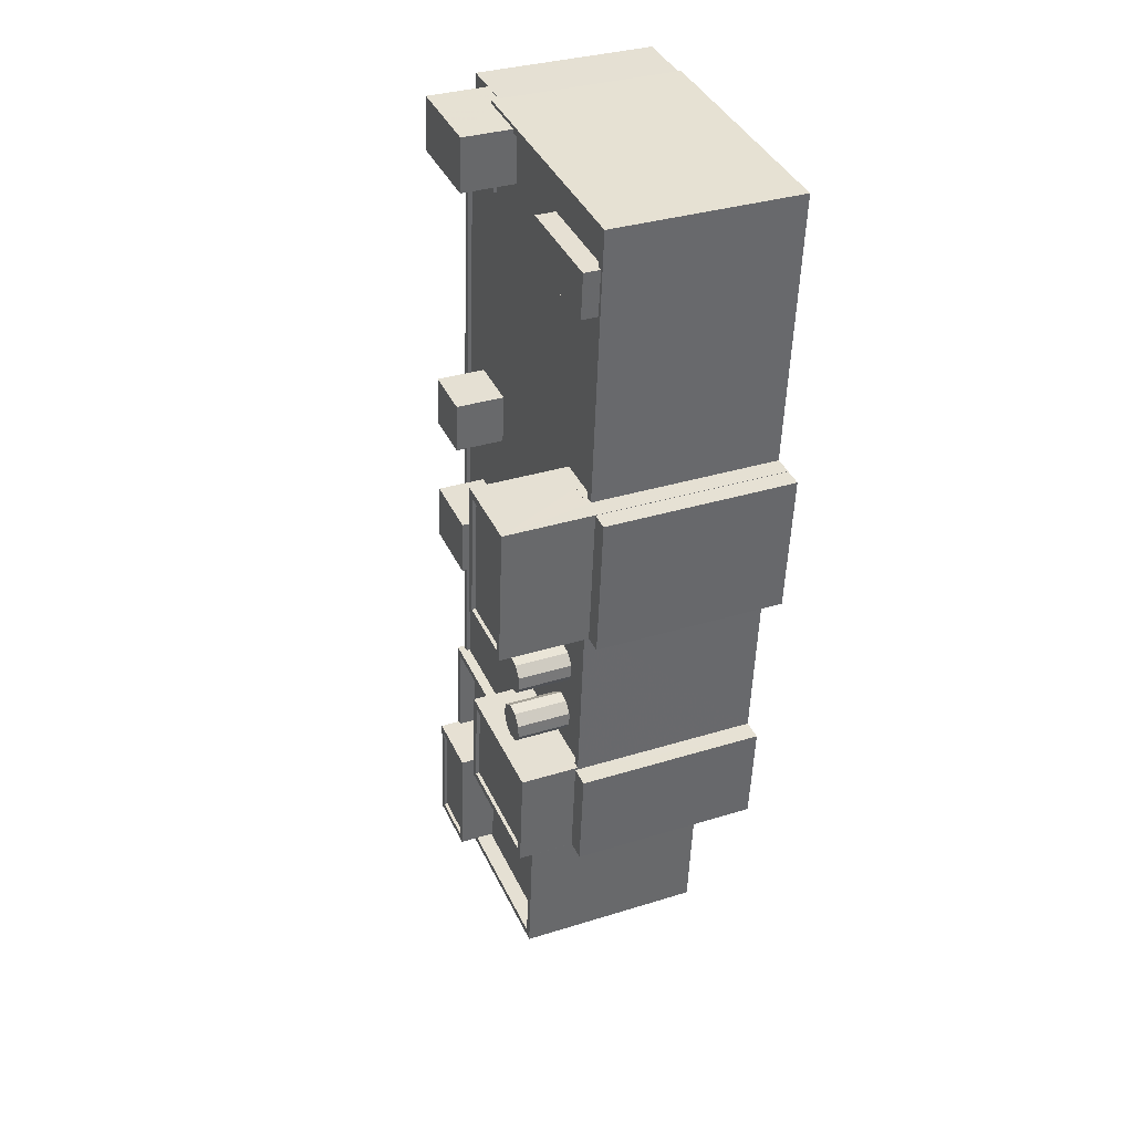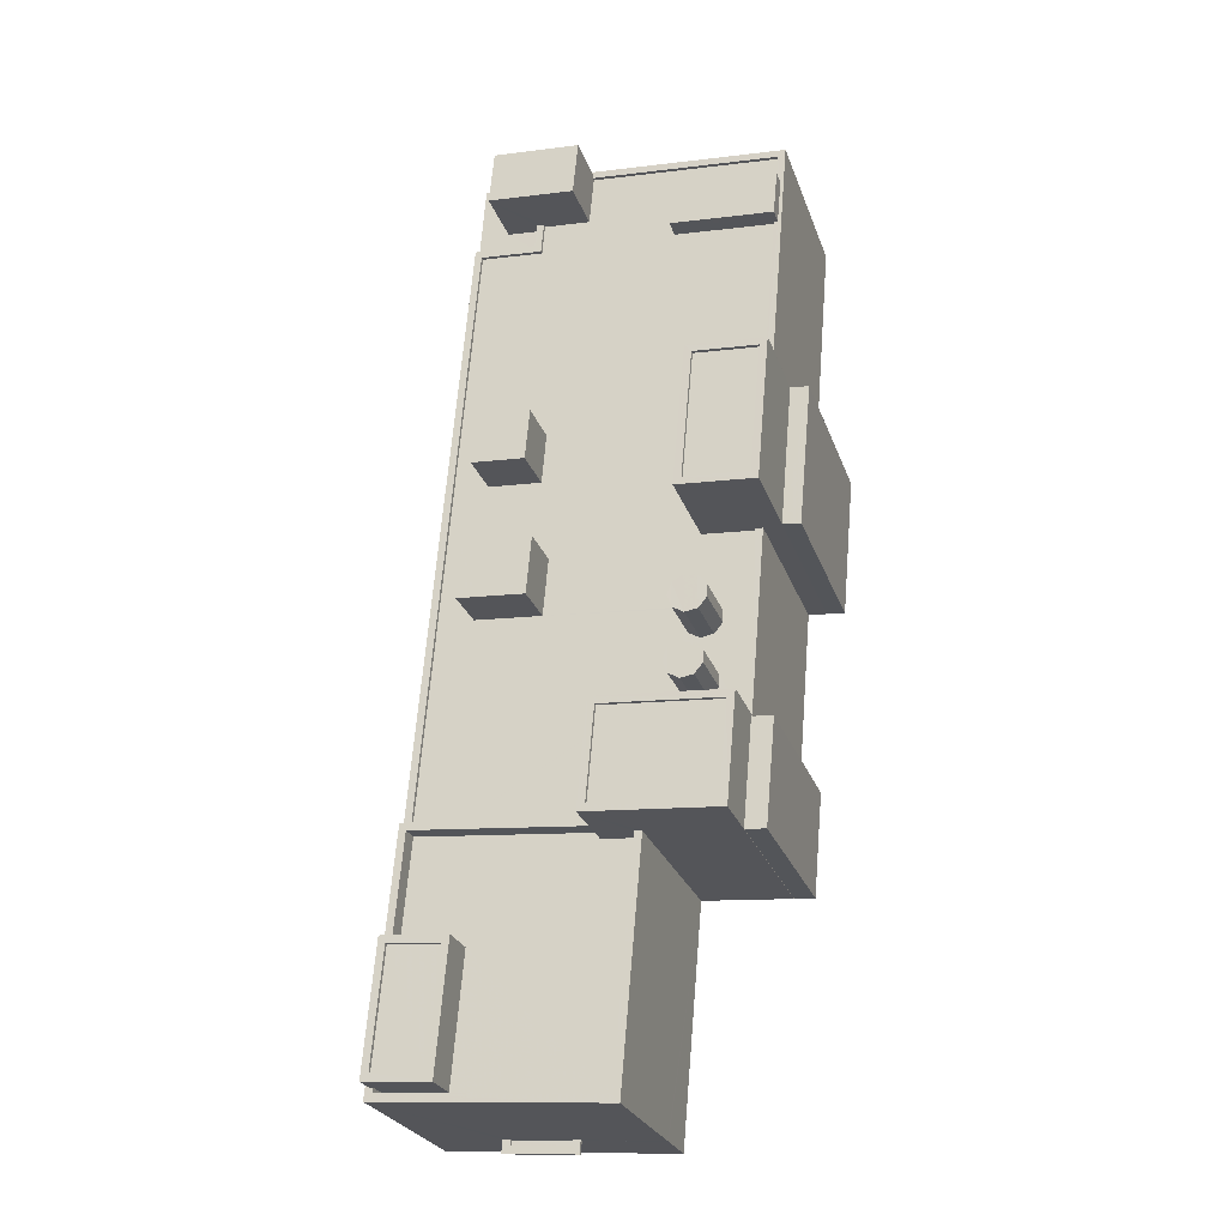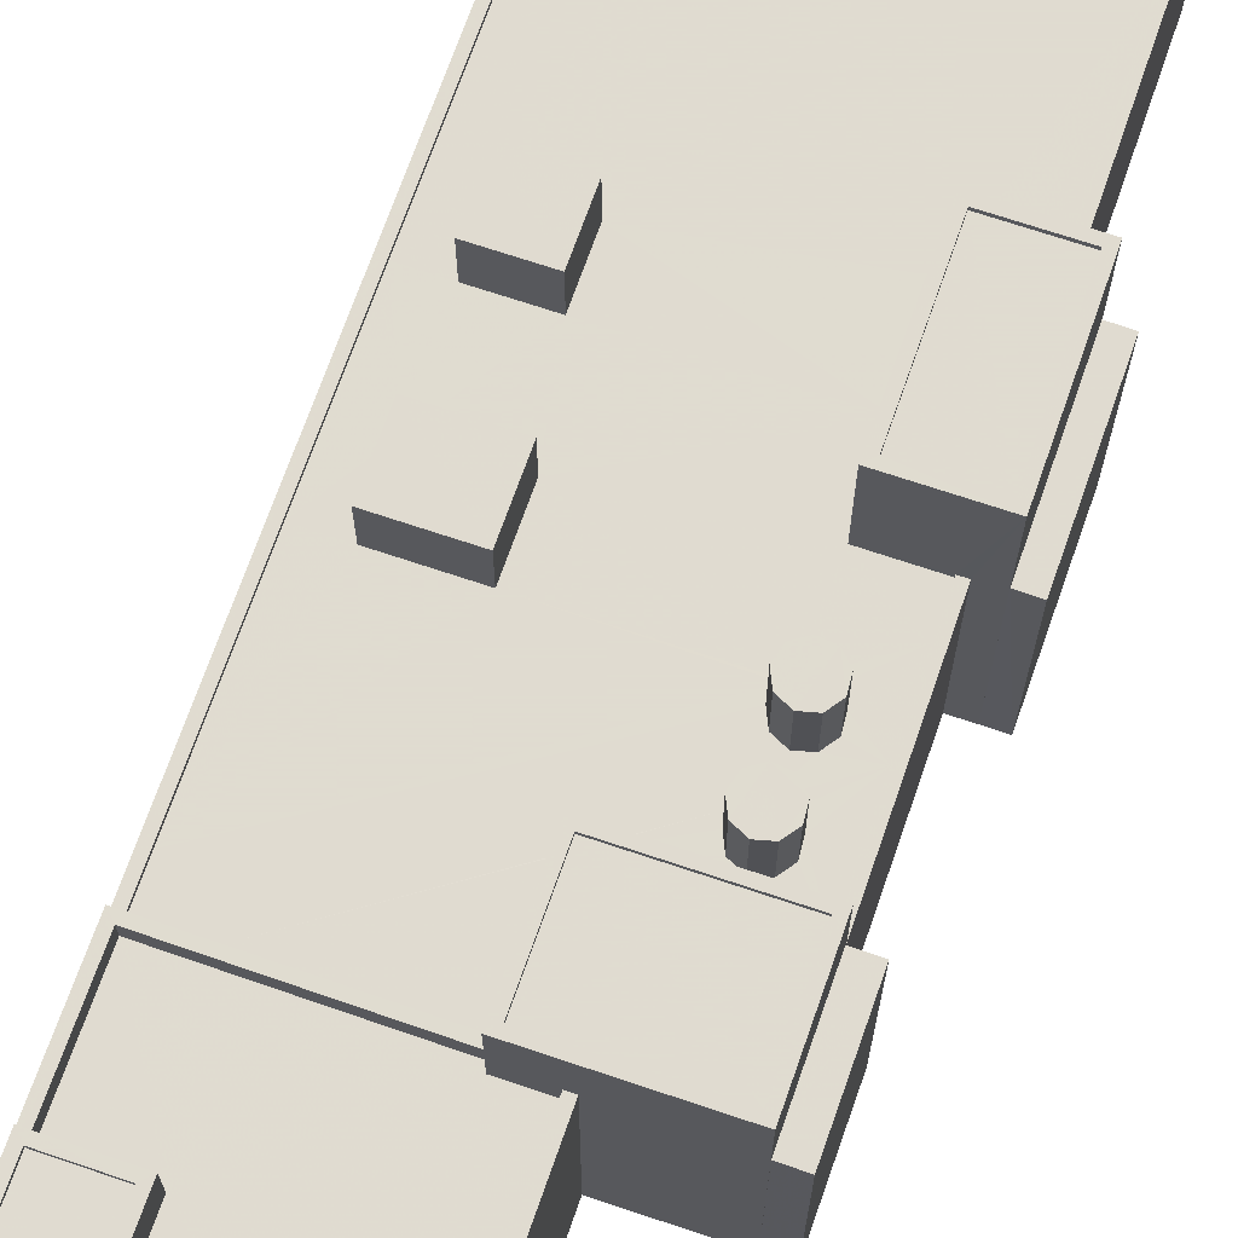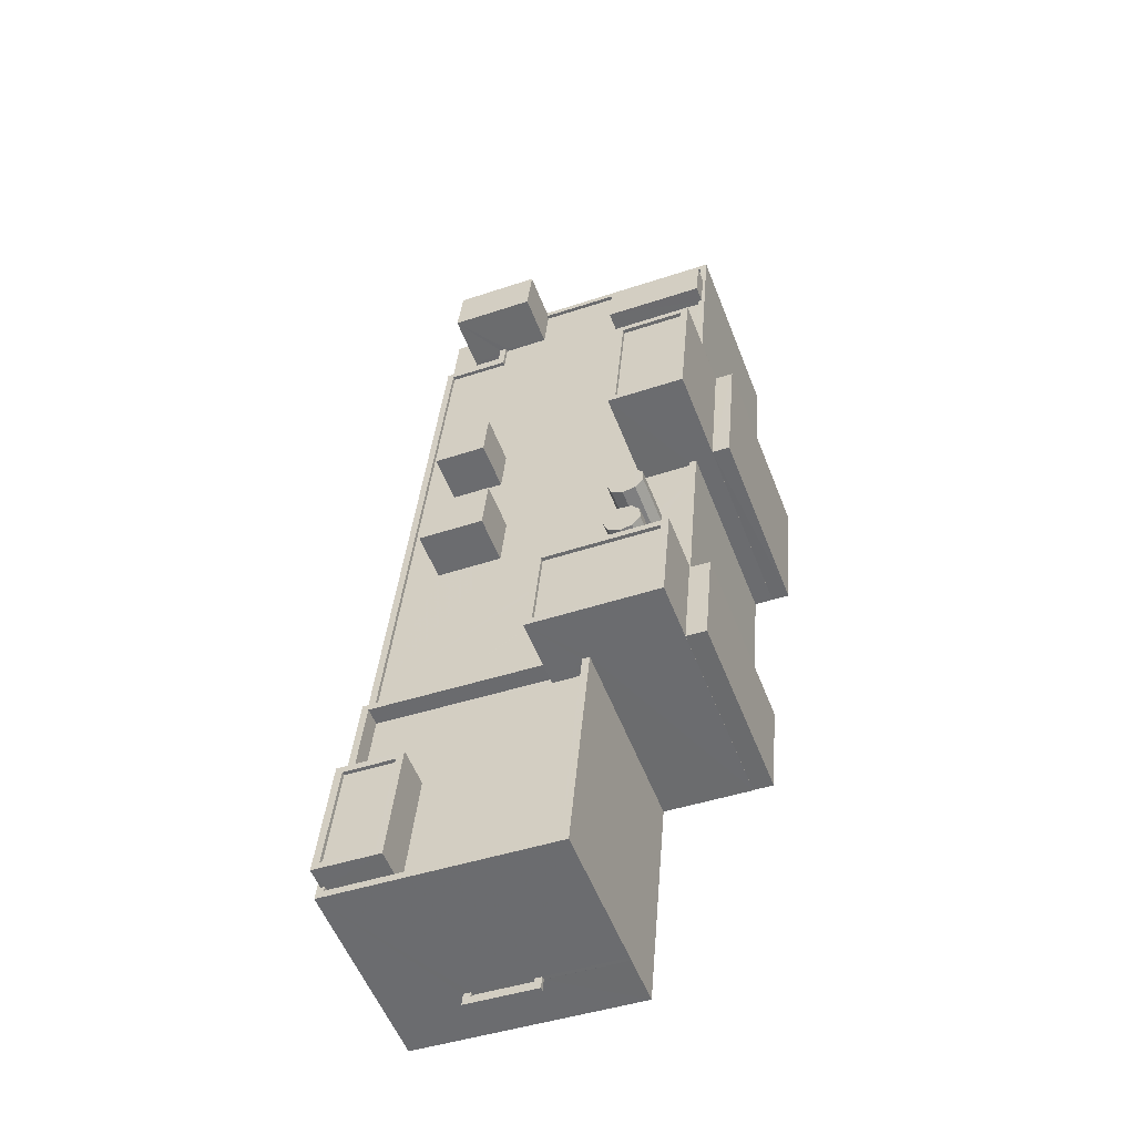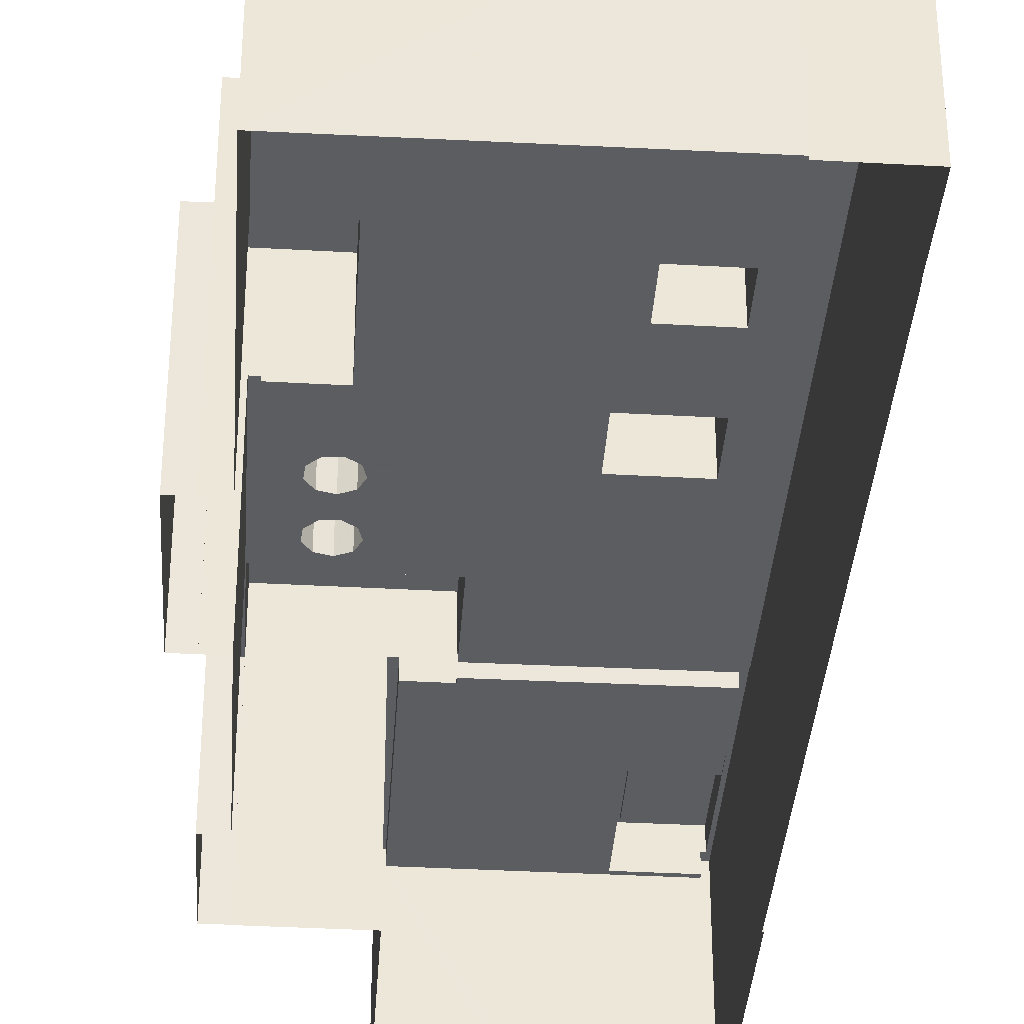
<metadata>
{"format":"obj","ext":"obj","renderer":"f3d","projection":"perspective","resolution":1024,"background":"white","views":[{"elev":33.7,"azim":67.0,"up":"+Y"},{"elev":-26.0,"azim":17.0,"up":"+Y"},{"elev":69.8,"azim":14.3,"up":"+Z"},{"elev":-55.7,"azim":21.2,"up":"+Y"},{"elev":-35.9,"azim":171.4,"up":"+Z"}]}
</metadata>
<code>
v -7994 -4.061e+04 3.087
v -7996 -4.063e+04 3.089
v -7994 -4.061e+04 3.087
v -7979 -4.061e+04 3.088
v -7980 -4.063e+04 3.09
v -7986 -4.056e+04 3.082
v -7969 -4.057e+04 3.083
v -7986 -4.057e+04 3.082
v -7990 -4.056e+04 3.082
v -7991 -4.057e+04 3.083
v -7991 -4.057e+04 3.083
v -7970 -4.059e+04 3.086
v -7968 -4.059e+04 3.085
v -7969 -4.059e+04 3.087
v -7973 -4.061e+04 3.089
v -7973 -4.061e+04 3.089
v -7972 -4.061e+04 3.088
v -7972 -4.061e+04 3.089
v -7971 -4.061e+04 3.088
v -7969 -4.059e+04 3.085
v -7970 -4.058e+04 3.085
v -7969 -4.059e+04 3.085
v -7971 -4.059e+04 3.086
v -7970 -4.059e+04 3.086
v -7991 -4.063e+04 6.461
v -7986 -4.063e+04 6.462
v -7991 -4.063e+04 6.462
v -7986 -4.063e+04 6.462
v -7990 -4.063e+04 6.472
v -7990 -4.063e+04 6.472
v -7986 -4.063e+04 6.472
v -7986 -4.063e+04 6.472
v -7990 -4.063e+04 6.722
v -7991 -4.063e+04 6.721
v -7990 -4.063e+04 6.722
v -7986 -4.063e+04 6.722
v -7986 -4.063e+04 6.722
v -7986 -4.063e+04 6.722
v -7991 -4.063e+04 6.722
v -7986 -4.063e+04 6.722
v -7980 -4.063e+04 16.36
v -7979 -4.061e+04 16.36
v -7981 -4.063e+04 16.36
v -7995 -4.063e+04 16.36
v -7996 -4.063e+04 16.36
v -7995 -4.062e+04 16.36
v -7994 -4.061e+04 16.35
v -7979 -4.061e+04 16.36
v -7994 -4.061e+04 16.35
v -7982 -4.061e+04 16.35
v -7982 -4.061e+04 16.36
v -7994 -4.062e+04 16.36
v -7995 -4.063e+04 16.36
v -7995 -4.063e+04 16.36
v -7995 -4.063e+04 15.16
v -7995 -4.063e+04 15.16
v -7991 -4.063e+04 15.16
v -7994 -4.061e+04 15.15
v -7994 -4.062e+04 15.16
v -7990 -4.062e+04 15.16
v -7981 -4.063e+04 15.16
v -7982 -4.061e+04 15.16
v -7982 -4.061e+04 15.16
v -7979 -4.061e+04 15.16
v -7994 -4.062e+04 17.52
v -7991 -4.063e+04 17.52
v -7991 -4.062e+04 17.52
v -7995 -4.063e+04 17.52
v -7991 -4.062e+04 17.77
v -7991 -4.063e+04 17.77
v -7990 -4.062e+04 17.77
v -7991 -4.063e+04 17.77
v -7995 -4.062e+04 17.77
v -7995 -4.063e+04 17.77
v -7995 -4.063e+04 17.77
v -7994 -4.062e+04 17.77
v -7973 -4.061e+04 19.87
v -7981 -4.061e+04 19.87
v -7982 -4.061e+04 19.87
v -7973 -4.061e+04 19.87
v -7981 -4.061e+04 19.61
v -7981 -4.061e+04 19.62
v -7973 -4.061e+04 19.62
v -7973 -4.061e+04 19.61
v -7981 -4.061e+04 19.86
v -7972 -4.061e+04 19.86
v -7973 -4.061e+04 19.86
v -7981 -4.061e+04 19.86
v -7973 -4.061e+04 16.03
v -7971 -4.061e+04 16.03
v -7972 -4.061e+04 16.03
v -7972 -4.061e+04 16.03
v -7991 -4.061e+04 15.62
v -7982 -4.061e+04 15.62
v -7981 -4.061e+04 15.62
v -7976 -4.06e+04 15.62
v -7973 -4.061e+04 15.62
v -7972 -4.06e+04 15.62
v -7974 -4.06e+04 15.62
v -7975 -4.06e+04 15.62
v -7976 -4.06e+04 15.62
v -7976 -4.061e+04 15.62
v -7976 -4.061e+04 15.62
v -7977 -4.06e+04 15.62
v -7975 -4.061e+04 15.62
v -7974 -4.06e+04 15.62
v -7993 -4.061e+04 15.62
v -7994 -4.061e+04 15.62
v -7976 -4.06e+04 15.62
v -7976 -4.06e+04 15.62
v -7975 -4.06e+04 15.62
v -7976 -4.06e+04 15.62
v -7975 -4.06e+04 15.62
v -7975 -4.06e+04 15.62
v -7972 -4.06e+04 15.62
v -7974 -4.06e+04 15.62
v -7975 -4.06e+04 15.62
v -7974 -4.06e+04 15.62
v -7975 -4.059e+04 15.62
v -7975 -4.059e+04 15.62
v -7985 -4.059e+04 15.62
v -7972 -4.059e+04 15.62
v -7986 -4.059e+04 15.62
v -7989 -4.059e+04 15.62
v -7990 -4.059e+04 15.62
v -7992 -4.059e+04 15.62
v -7976 -4.06e+04 15.62
v -7993 -4.06e+04 15.62
v -7986 -4.06e+04 15.62
v -7990 -4.06e+04 15.62
v -7985 -4.059e+04 15.62
v -7989 -4.059e+04 15.62
v -7990 -4.057e+04 15.61
v -7970 -4.057e+04 15.62
v -7972 -4.058e+04 15.62
v -7971 -4.058e+04 15.62
v -7972 -4.058e+04 15.62
v -7974 -4.058e+04 15.62
v -7969 -4.057e+04 15.62
v -7982 -4.057e+04 15.61
v -7976 -4.057e+04 15.62
v -7986 -4.057e+04 15.62
v -7970 -4.057e+04 15.62
v -7983 -4.057e+04 15.62
v -7986 -4.057e+04 15.61
v -7977 -4.057e+04 15.62
v -7972 -4.059e+04 15.87
v -7973 -4.061e+04 15.87
v -7972 -4.061e+04 15.87
v -7971 -4.059e+04 15.87
v -7972 -4.061e+04 15.87
v -7972 -4.061e+04 15.87
v -7971 -4.058e+04 15.87
v -7970 -4.058e+04 15.87
v -7970 -4.057e+04 15.87
v -7971 -4.058e+04 15.87
v -7969 -4.057e+04 15.87
v -7982 -4.057e+04 15.86
v -7986 -4.056e+04 15.86
v -7986 -4.057e+04 15.86
v -7970 -4.057e+04 15.87
v -7982 -4.057e+04 15.86
v -7969 -4.057e+04 15.87
v -7970 -4.057e+04 15.87
v -7969 -4.057e+04 15.87
v -7986 -4.057e+04 15.86
v -7986 -4.057e+04 15.86
v -7986 -4.057e+04 15.87
v -7986 -4.057e+04 15.87
v -7994 -4.061e+04 15.87
v -7982 -4.061e+04 15.87
v -7982 -4.061e+04 15.87
v -7994 -4.061e+04 15.87
v -7991 -4.057e+04 15.86
v -7990 -4.057e+04 15.86
v -7975 -4.06e+04 19.3
v -7976 -4.06e+04 19.3
v -7974 -4.06e+04 19.3
v -7974 -4.06e+04 19.3
v -7975 -4.061e+04 19.3
v -7976 -4.061e+04 19.3
v -7976 -4.06e+04 19.3
v -7976 -4.061e+04 19.3
v -7977 -4.06e+04 19.3
v -7975 -4.06e+04 19.33
v -7975 -4.06e+04 19.33
v -7975 -4.06e+04 19.33
v -7974 -4.06e+04 19.33
v -7974 -4.06e+04 19.33
v -7976 -4.06e+04 19.33
v -7976 -4.06e+04 19.33
v -7976 -4.06e+04 19.33
v -7975 -4.06e+04 19.33
v -7972 -4.058e+04 16.13
v -7972 -4.058e+04 16.13
v -7971 -4.058e+04 16.13
v -7970 -4.059e+04 16.13
v -7969 -4.059e+04 16.13
v -7968 -4.059e+04 16.13
v -7969 -4.059e+04 16.13
v -7970 -4.059e+04 22.19
v -7970 -4.059e+04 22.19
v -7969 -4.059e+04 22.19
v -7970 -4.059e+04 22.19
v -7974 -4.059e+04 21.94
v -7975 -4.059e+04 21.94
v -7970 -4.059e+04 21.94
v -7970 -4.059e+04 21.94
v -7974 -4.058e+04 22.19
v -7975 -4.059e+04 22.19
v -7975 -4.059e+04 22.19
v -7974 -4.059e+04 22.19
v -7986 -4.059e+04 18.92
v -7985 -4.059e+04 18.92
v -7989 -4.059e+04 18.92
v -7989 -4.059e+04 18.92
v -7986 -4.06e+04 18.88
v -7985 -4.059e+04 18.88
v -7990 -4.059e+04 18.88
v -7990 -4.06e+04 18.88
v -7986 -4.057e+04 15.21
v -7989 -4.057e+04 15.2
v -7991 -4.057e+04 15.2
v -7990 -4.056e+04 15.2
v -7988 -4.057e+04 15.2
v -7986 -4.057e+04 15.2
v -7986 -4.057e+04 15.2
v -7986 -4.057e+04 15.2
v -7983 -4.057e+04 19.25
v -7982 -4.057e+04 19.25
v -7988 -4.057e+04 19.25
v -7989 -4.057e+04 19.25
v -7970 -4.057e+04 16.95
v -7976 -4.057e+04 16.95
v -7977 -4.057e+04 16.95
v -7969 -4.057e+04 16.95
v -7986 -4.063e+04 6.472
v -7980 -4.063e+04 6.722
v -7980 -4.063e+04 6.472
f 1 2 3
f 2 4 5
f 6 7 8
f 9 8 10
f 10 1 11
f 12 13 14
f 4 15 16
f 17 18 15
f 17 19 18
f 12 20 13
f 21 22 20
f 8 7 21
f 23 12 24
f 23 17 1
f 1 4 2
f 10 8 21
f 10 23 1
f 15 4 17
f 21 20 12
f 23 21 12
f 1 17 4
f 10 21 23
f 25 26 27
f 25 28 26
f 29 30 31
f 32 29 31
f 33 34 35
f 36 37 38
f 34 39 35
f 40 37 36
f 35 39 38
f 37 35 38
f 41 42 43
f 41 44 45
f 45 46 47
f 42 48 43
f 49 50 47
f 51 50 49
f 46 52 49
f 44 53 54
f 41 43 44
f 45 54 46
f 45 44 54
f 46 49 47
f 55 56 57
f 58 59 60
f 60 57 61
f 62 58 63
f 57 56 61
f 63 61 64
f 63 58 60
f 63 60 61
f 65 66 67
f 65 68 66
f 69 70 71
f 69 72 70
f 71 73 69
f 74 70 75
f 73 74 75
f 75 70 72
f 69 73 76
f 75 76 73
f 77 78 79
f 77 80 78
f 81 82 83
f 84 81 83
f 78 85 79
f 77 86 87
f 80 77 87
f 87 86 85
f 88 85 78
f 87 85 88
f 89 90 91
f 89 92 90
f 93 94 95
f 96 93 95
f 97 98 99
f 100 98 101
f 97 102 95
f 95 102 103
f 95 103 104
f 104 96 95
f 97 105 102
f 97 106 105
f 99 98 100
f 97 99 106
f 93 107 108
f 109 110 107
f 111 101 98
f 101 112 96
f 96 107 93
f 113 114 115
f 116 98 115
f 112 109 96
f 112 101 117
f 117 101 111
f 111 98 118
f 118 98 116
f 114 116 115
f 107 96 109
f 119 120 121
f 119 115 122
f 113 115 119
f 123 124 125
f 120 123 121
f 125 124 126
f 127 113 119
f 128 125 126
f 127 121 129
f 130 125 128
f 121 123 125
f 127 119 121
f 110 129 107
f 128 107 130
f 127 129 110
f 107 129 130
f 131 123 120
f 132 126 124
f 132 133 126
f 134 135 136
f 137 135 138
f 131 120 138
f 139 140 141
f 131 142 132
f 139 141 143
f 144 145 142
f 142 133 132
f 140 144 141
f 146 138 134
f 141 144 146
f 138 135 134
f 131 138 146
f 146 142 131
f 144 142 146
f 147 148 149
f 147 149 150
f 149 151 150
f 149 152 151
f 153 154 155
f 156 153 155
f 154 157 155
f 158 157 159
f 158 159 160
f 156 155 161
f 162 163 158
f 164 165 163
f 155 157 165
f 163 157 158
f 165 157 163
f 166 167 168
f 166 168 169
f 170 171 172
f 170 173 171
f 168 174 175
f 173 175 174
f 168 175 169
f 173 170 175
f 176 177 178
f 179 178 180
f 181 177 182
f 180 177 183
f 181 182 184
f 183 177 181
f 178 177 180
f 185 186 187
f 188 189 185
f 186 190 187
f 190 191 192
f 188 185 193
f 193 185 187
f 187 190 192
f 194 195 196
f 197 198 199
f 200 197 199
f 201 202 203
f 201 204 202
f 205 206 207
f 208 205 207
f 203 209 201
f 210 211 202
f 204 210 202
f 209 211 210
f 201 209 212
f 212 209 210
f 213 214 215
f 216 213 215
f 217 218 219
f 220 217 219
f 221 222 223
f 223 222 224
f 224 225 226
f 222 221 227
f 226 225 228
f 222 225 224
f 229 230 231
f 232 229 231
f 233 234 235
f 233 236 234
f 40 31 37
f 40 32 31
f 37 31 30
f 35 37 30
f 33 35 30
f 29 33 30
f 26 237 38
f 38 237 36
f 28 237 26
f 26 39 27
f 26 38 39
f 34 27 39
f 34 25 27
f 238 41 36
f 28 5 239
f 28 2 5
f 41 45 40
f 2 34 45
f 237 28 239
f 36 41 40
f 29 32 40
f 28 25 2
f 2 25 34
f 40 33 29
f 34 33 45
f 40 45 33
f 2 47 3
f 2 45 47
f 50 173 47
f 47 173 3
f 50 171 173
f 3 173 1
f 5 4 239
f 238 42 41
f 239 4 238
f 238 4 42
f 36 239 238
f 36 237 239
f 48 61 43
f 48 64 61
f 44 61 56
f 44 43 61
f 53 44 56
f 55 53 56
f 59 58 49
f 52 59 49
f 49 58 62
f 51 49 62
f 69 65 67
f 69 76 65
f 69 67 66
f 72 69 66
f 75 66 68
f 75 72 66
f 76 68 65
f 76 75 68
f 57 71 70
f 57 60 71
f 55 57 53
f 54 53 74
f 74 53 70
f 53 57 70
f 54 74 73
f 46 54 73
f 60 52 71
f 71 52 73
f 60 59 52
f 73 52 46
f 63 64 48
f 79 63 48
f 42 4 16
f 79 42 77
f 42 16 77
f 79 48 42
f 86 91 149
f 149 91 152
f 89 16 15
f 77 91 86
f 89 77 16
f 77 89 91
f 62 63 51
f 94 172 95
f 95 50 85
f 63 79 51
f 79 85 50
f 171 50 172
f 79 50 51
f 172 50 95
f 86 148 85
f 85 148 95
f 86 149 148
f 95 148 97
f 80 84 83
f 80 87 84
f 78 83 82
f 78 80 83
f 88 82 81
f 88 78 82
f 88 81 84
f 87 88 84
f 18 92 89
f 15 18 89
f 19 151 90
f 90 151 91
f 19 17 151
f 91 151 152
f 90 18 19
f 90 92 18
f 228 160 226
f 8 226 6
f 6 226 159
f 226 160 159
f 7 159 157
f 7 6 159
f 17 23 150
f 151 17 150
f 21 7 157
f 154 21 157
f 1 174 11
f 1 173 174
f 168 223 174
f 174 223 11
f 168 221 223
f 11 223 10
f 221 168 167
f 227 221 167
f 175 133 142
f 169 175 142
f 166 169 142
f 145 166 142
f 162 139 163
f 162 140 139
f 143 163 139
f 143 164 163
f 115 98 147
f 122 115 147
f 98 97 148
f 147 98 148
f 136 161 134
f 136 156 161
f 108 170 93
f 170 172 93
f 172 94 93
f 133 175 126
f 128 126 170
f 107 128 170
f 126 175 170
f 107 170 108
f 177 176 100
f 101 177 100
f 176 178 99
f 100 176 99
f 178 179 106
f 99 178 106
f 179 180 105
f 106 179 105
f 105 183 102
f 105 180 183
f 102 181 103
f 102 183 181
f 103 184 104
f 103 181 184
f 104 182 96
f 104 184 182
f 96 177 101
f 96 182 177
f 114 186 185
f 114 113 186
f 116 114 185
f 189 116 185
f 118 116 189
f 188 118 189
f 111 118 188
f 193 111 188
f 187 111 193
f 187 117 111
f 192 117 187
f 192 112 117
f 191 112 192
f 191 109 112
f 190 109 191
f 190 110 109
f 110 190 127
f 190 186 127
f 186 113 127
f 195 194 135
f 137 195 135
f 196 156 194
f 194 156 135
f 196 153 156
f 135 156 136
f 14 198 197
f 12 14 197
f 200 199 13
f 20 200 13
f 199 14 13
f 199 198 14
f 137 138 195
f 21 154 22
f 138 209 195
f 22 154 203
f 195 209 203
f 154 153 196
f 196 195 203
f 154 196 203
f 22 200 20
f 197 24 12
f 203 200 22
f 202 197 200
f 197 202 24
f 202 200 203
f 119 122 147
f 211 119 147
f 150 23 24
f 211 147 202
f 150 24 202
f 147 150 202
f 138 120 209
f 120 119 211
f 120 211 209
f 201 208 207
f 204 201 207
f 210 207 206
f 210 204 207
f 212 206 205
f 212 210 206
f 201 205 208
f 201 212 205
f 124 215 132
f 124 216 215
f 215 214 131
f 132 215 131
f 214 213 123
f 131 214 123
f 216 123 213
f 216 124 123
f 130 219 125
f 130 220 219
f 219 218 121
f 125 219 121
f 218 217 129
f 121 218 129
f 220 129 217
f 220 130 129
f 10 223 224
f 9 10 224
f 8 9 224
f 226 8 224
f 222 232 231
f 225 222 231
f 228 225 160
f 225 231 160
f 160 230 158
f 160 231 230
f 158 230 162
f 230 229 162
f 162 144 140
f 162 229 144
f 229 166 144
f 144 166 145
f 167 222 227
f 232 166 229
f 167 232 222
f 232 167 166
f 146 234 141
f 146 235 234
f 143 141 164
f 165 164 236
f 236 164 234
f 164 141 234
f 155 236 233
f 155 165 236
f 146 161 235
f 235 161 233
f 146 134 161
f 233 161 155

</code>
